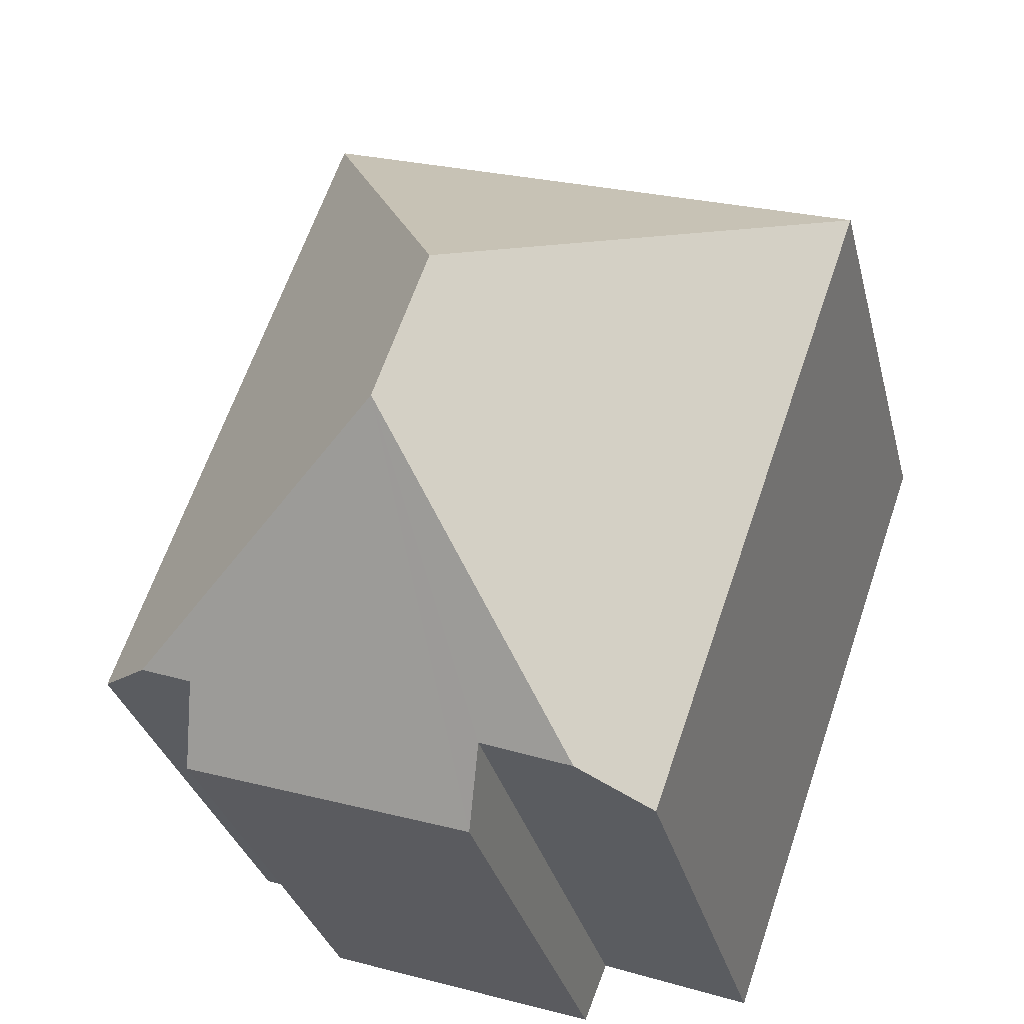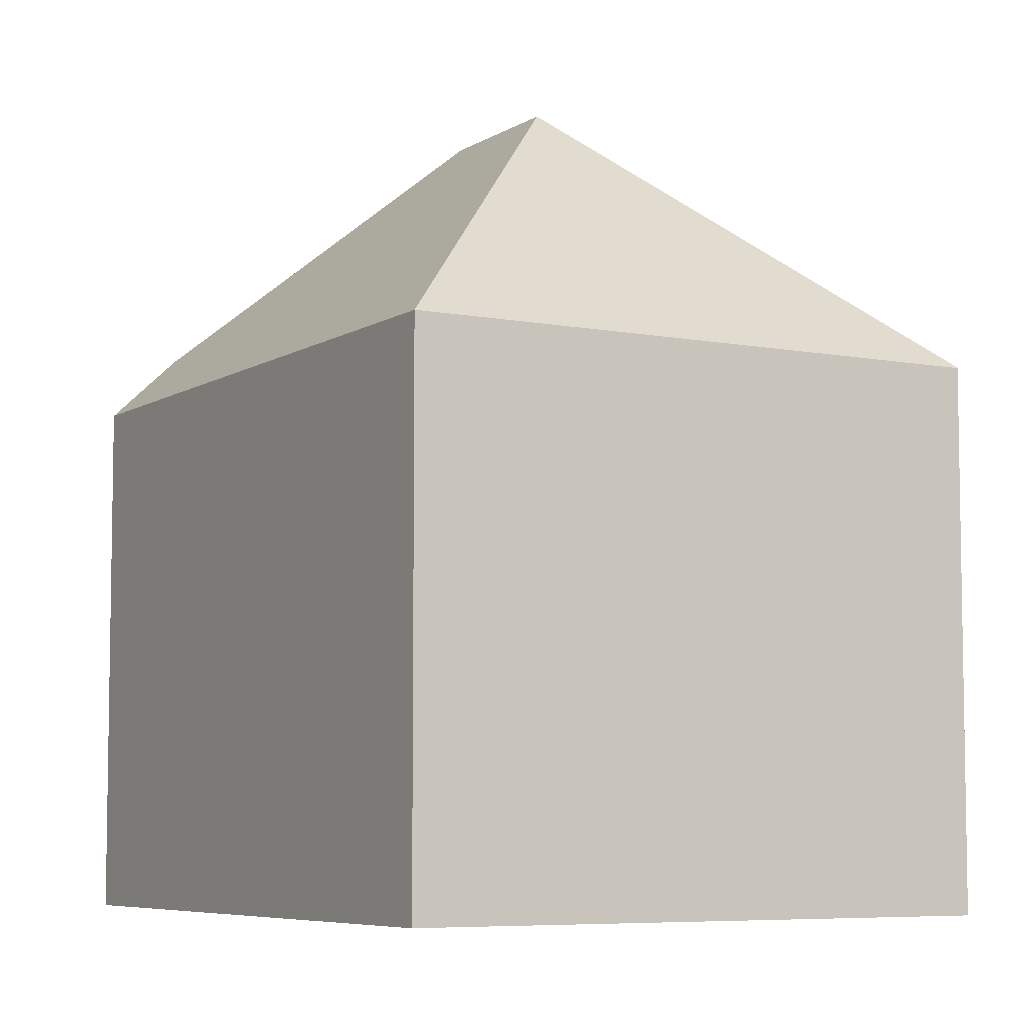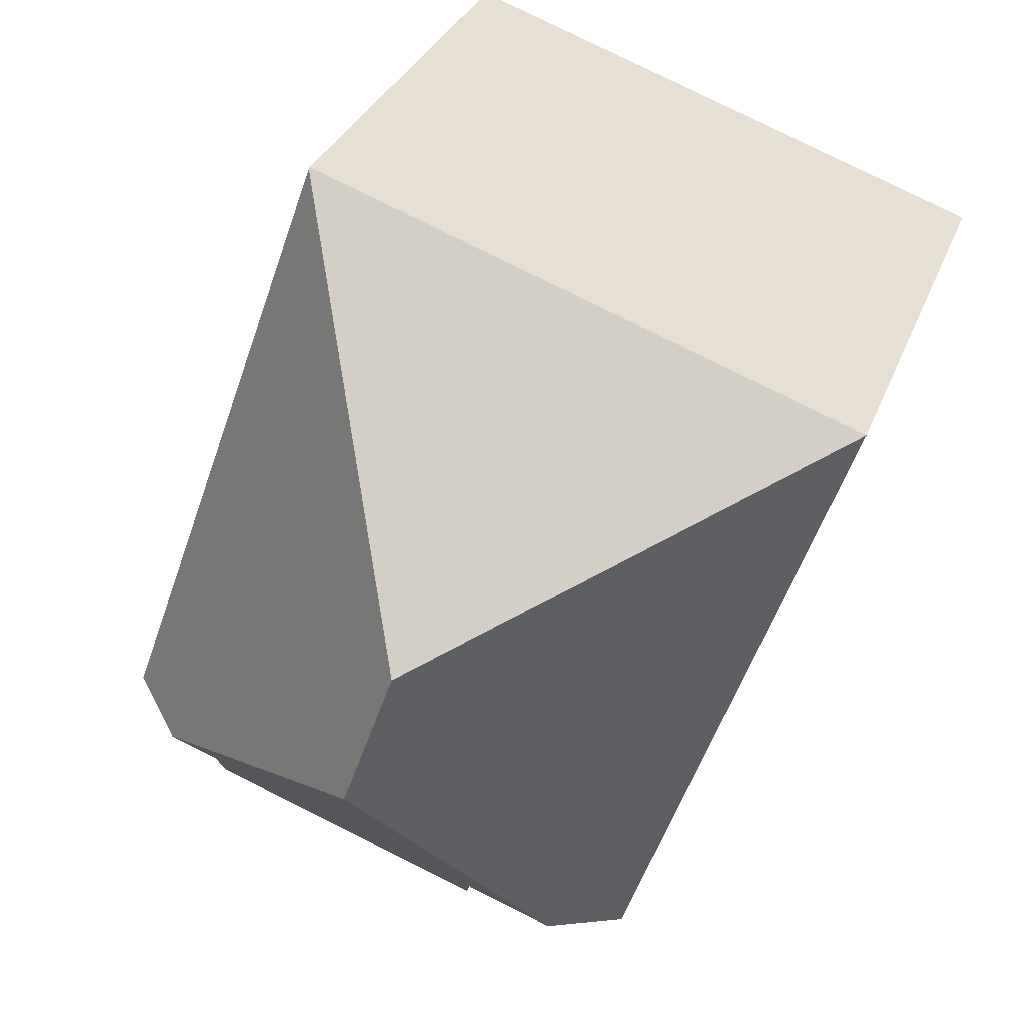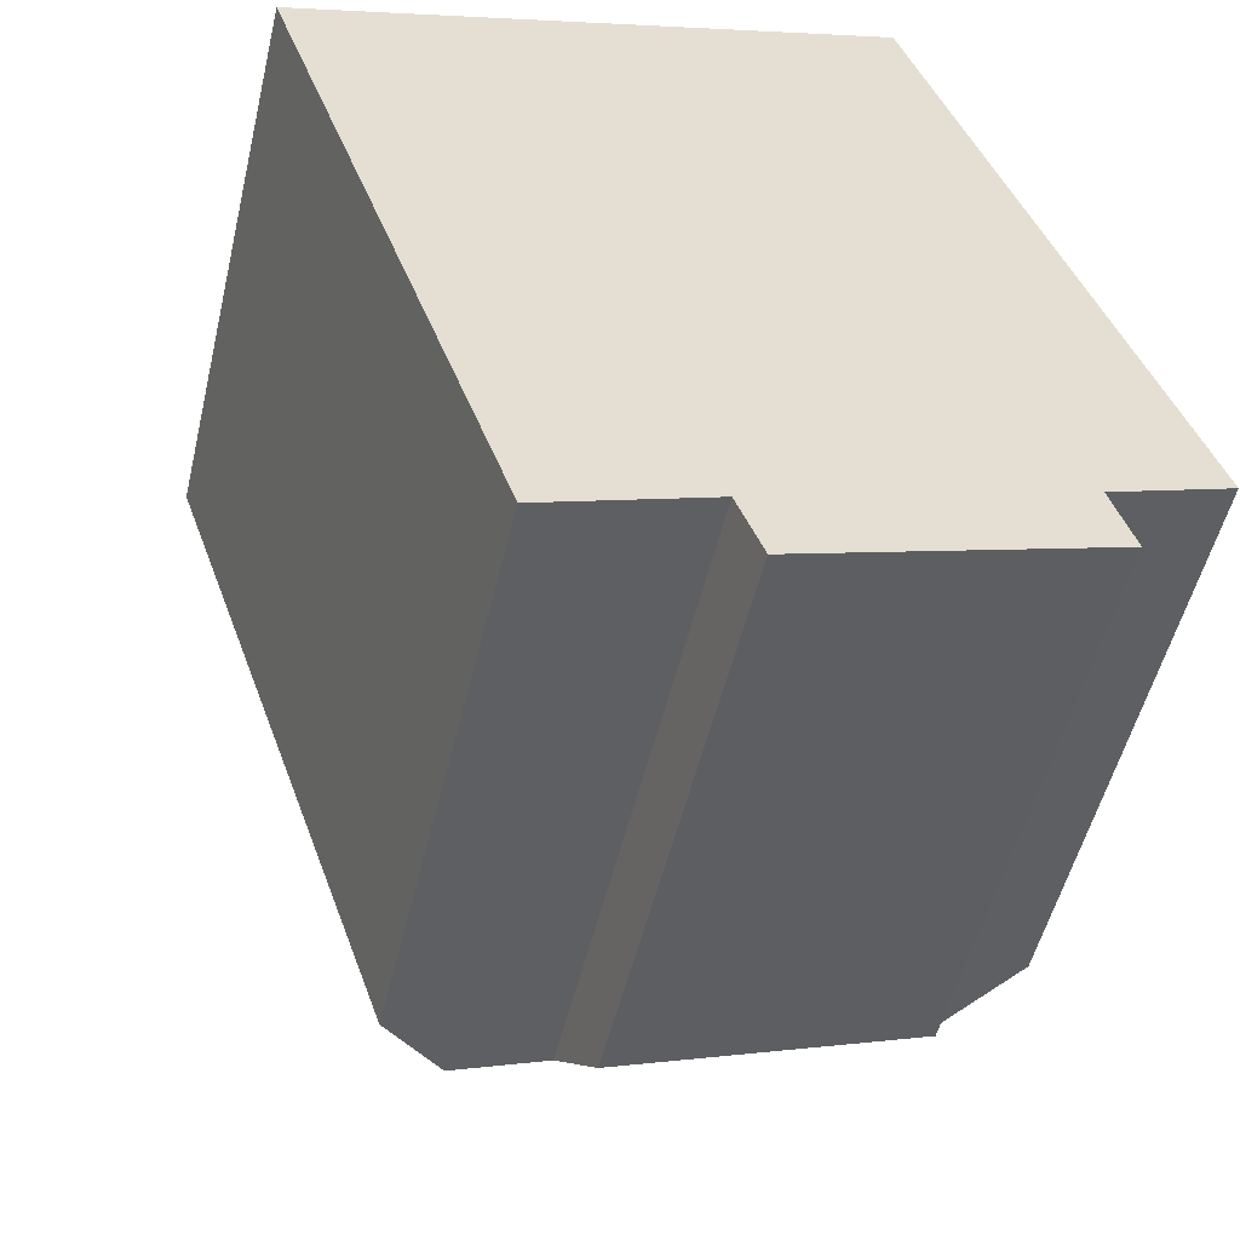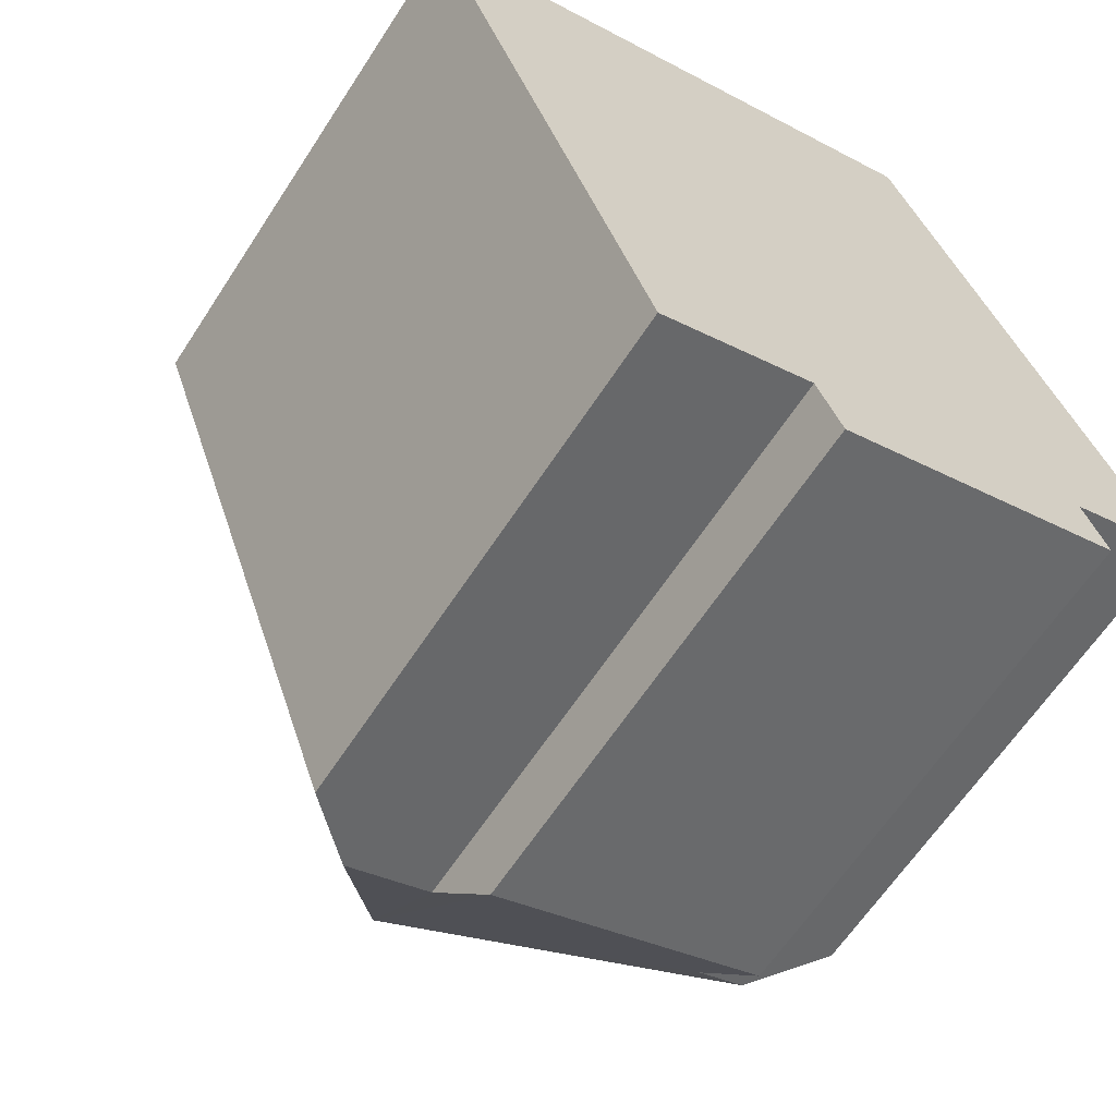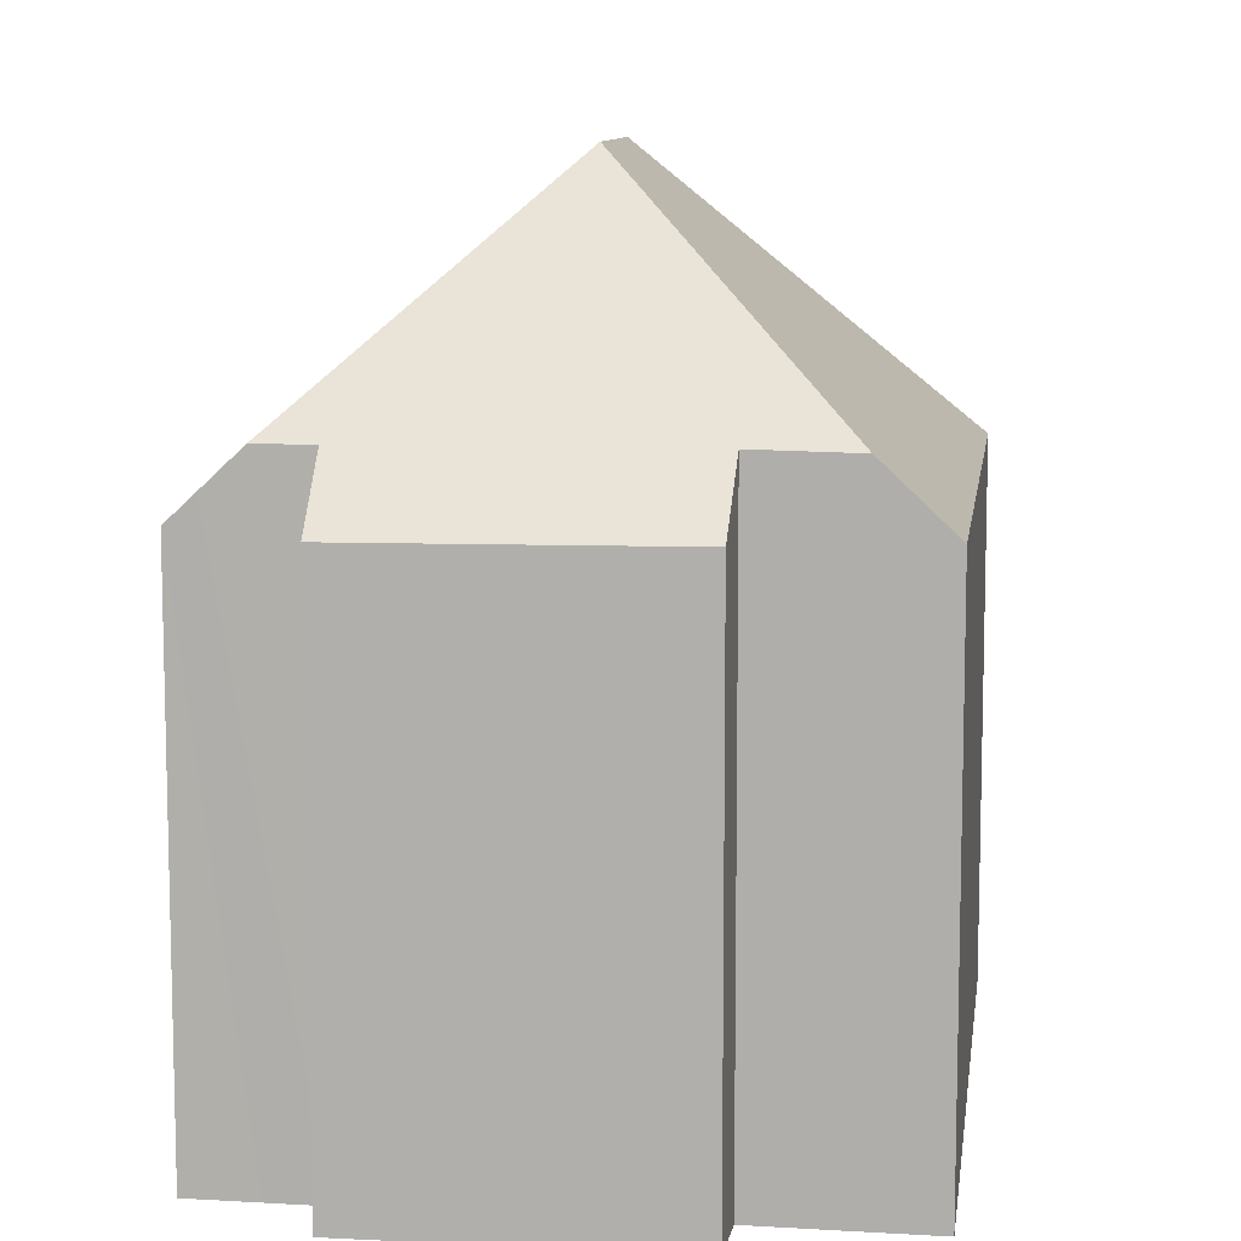
<metadata>
{"format":"obj","ext":"obj","renderer":"f3d","projection":"perspective","resolution":1024,"background":"white","views":[{"elev":-31.2,"azim":-166.5,"up":"+Z"},{"elev":-6.5,"azim":-49.3,"up":"+Y"},{"elev":30.9,"azim":-161.5,"up":"+Z"},{"elev":-52.3,"azim":-13.3,"up":"+Z"},{"elev":-63.2,"azim":-33.0,"up":"+Z"},{"elev":9.8,"azim":168.4,"up":"+Y"}]}
</metadata>
<code>
v  6.647 8.607 -10.73
v  11.05 9.587 -8.067
v  11.39 8.571 -9.099
v  7.074 13.12 -5.459
v  11.88 9.6 -7.76
v  6.252 9.62 -9.717
v  4.77 9.594 -10.27
v  2.628 8.554 -7.537
v  3.716 8.543 -10.66
v  0 8.578 5.253e-16
v  6.201 13.12 -2.982
v  9.158 8.566 3.222
v  9.165 8.585 3.203
v  12.48 8.997 -7.537
v  12.91 8.566 -7.377
v  9.158 -1.973e-16 3.222
v  12.91 4.517e-16 -7.377
v  9.165 -1.961e-16 3.203
v  11.05 4.94e-16 -8.067
v  11.39 5.572e-16 -9.099
v  11.88 4.752e-16 -7.76
v  12.48 4.615e-16 -7.537
v  6.647 6.568e-16 -10.73
v  6.252 5.95e-16 -9.717
v  3.716 6.527e-16 -10.66
v  4.77 6.287e-16 -10.27
v  0 0 0
v  2.628 4.615e-16 -7.537
g defaultobject
f 1 2 3
f 2 4 5
f 4 2 1
f 4 1 6
f 4 6 7
f 8 7 9
f 7 8 4
f 4 8 10
f 4 10 11
f 12 11 10
f 11 12 13
f 14 13 15
f 13 14 5
f 13 5 4
f 13 4 11
f 12 15 13
f 15 12 16
f 15 16 17
f 17 16 18
f 19 3 2
f 3 19 20
f 14 2 5
f 2 14 19
f 19 14 15
f 19 15 21
f 21 15 17
f 21 17 22
f 3 23 1
f 23 3 20
f 24 7 6
f 7 24 9
f 9 24 25
f 25 24 26
f 1 24 6
f 24 1 23
f 25 8 9
f 8 25 10
f 10 25 27
f 27 25 28
f 27 12 10
f 12 27 16
f 20 24 23
f 24 20 19
f 26 28 25
f 28 26 24
f 28 24 19
f 28 19 21
f 28 21 22
f 28 22 17
f 28 17 18
f 28 18 27
f 27 18 16

</code>
